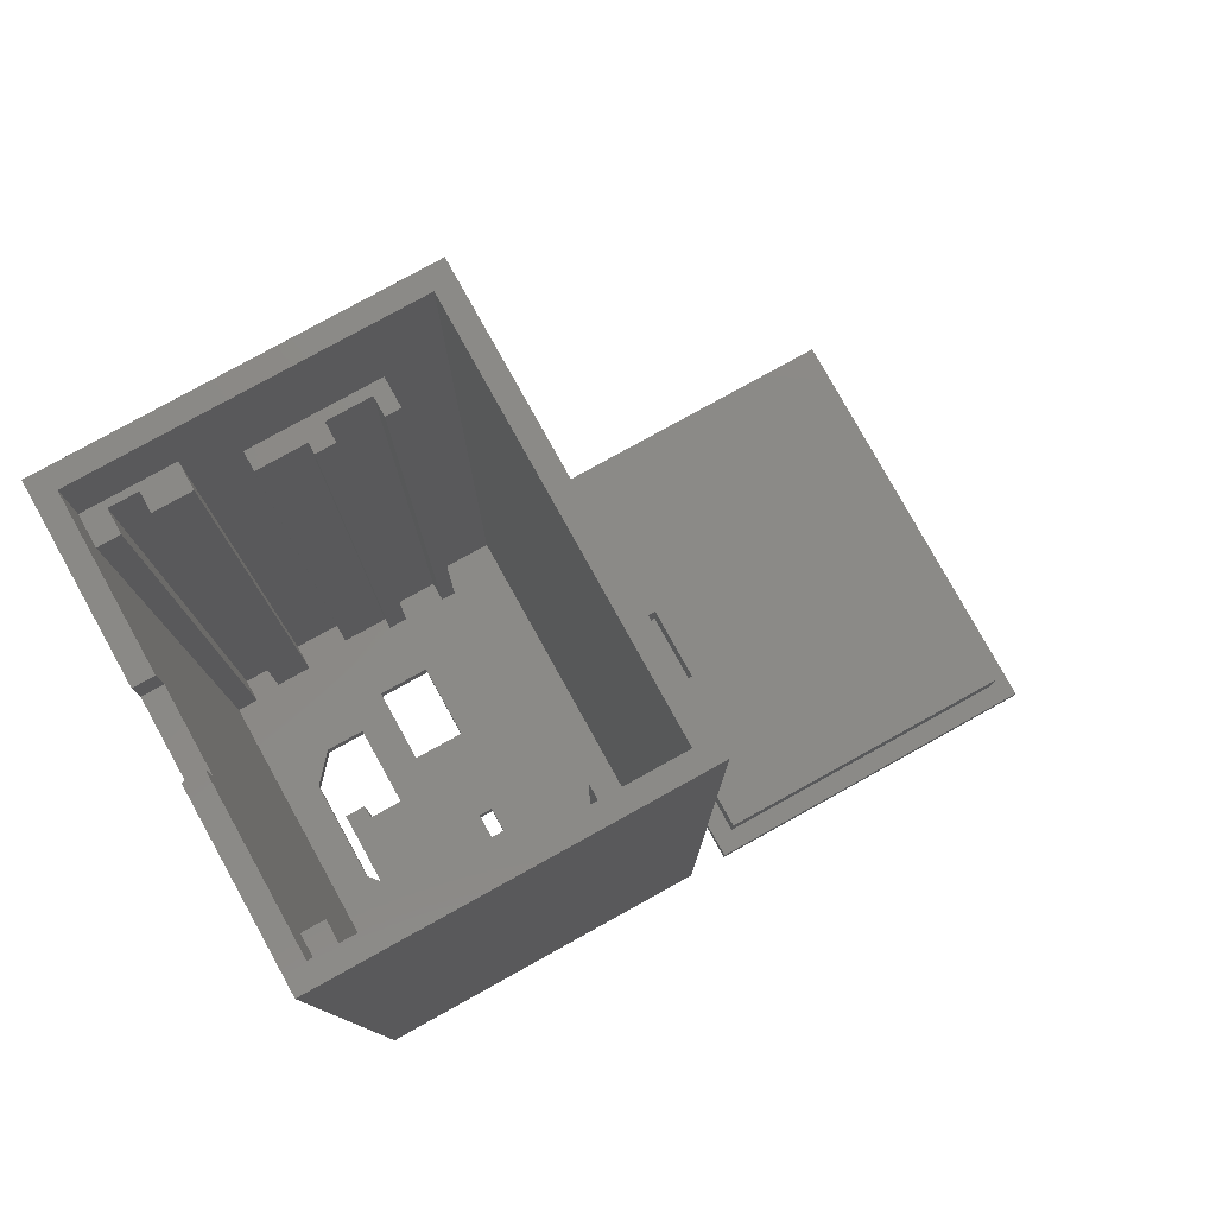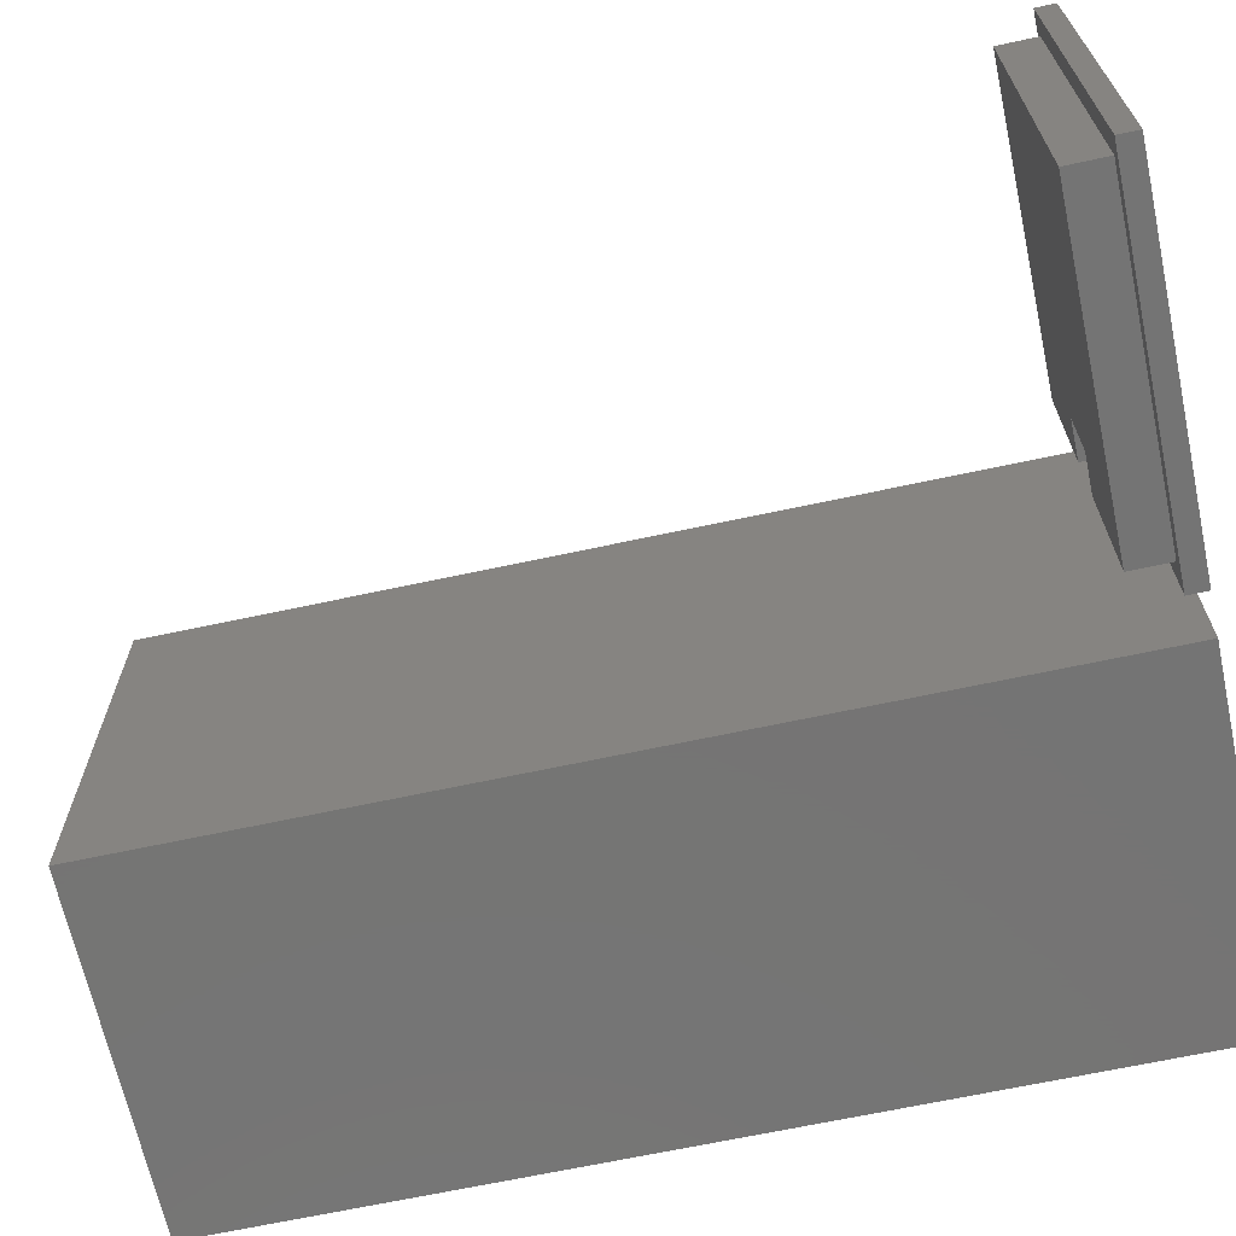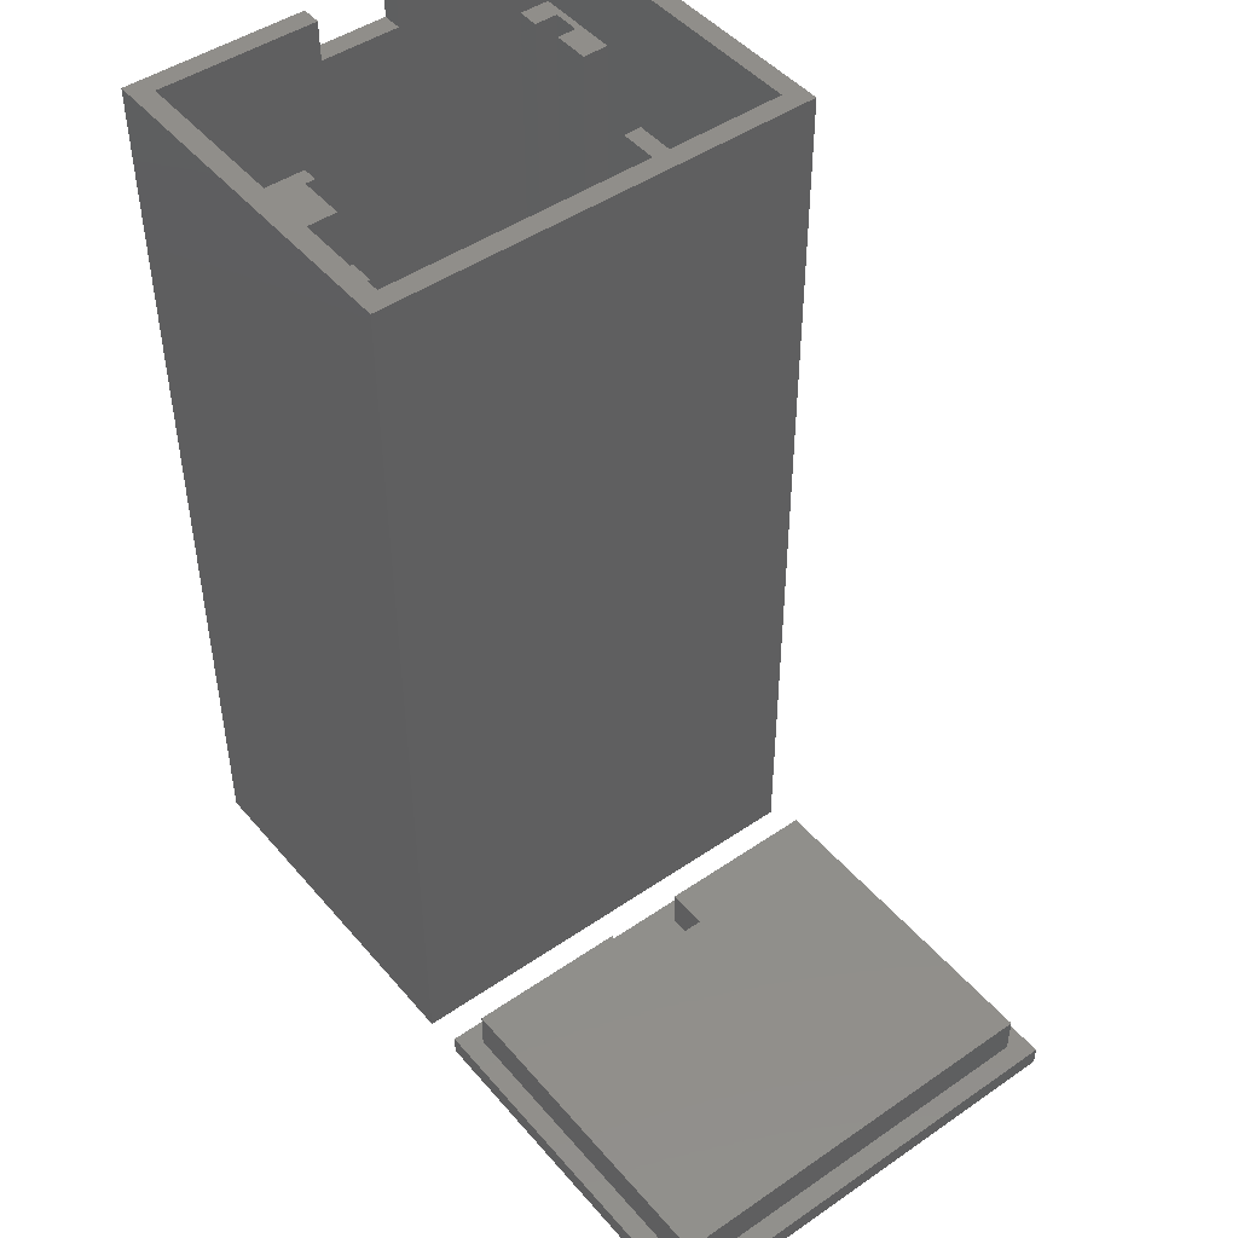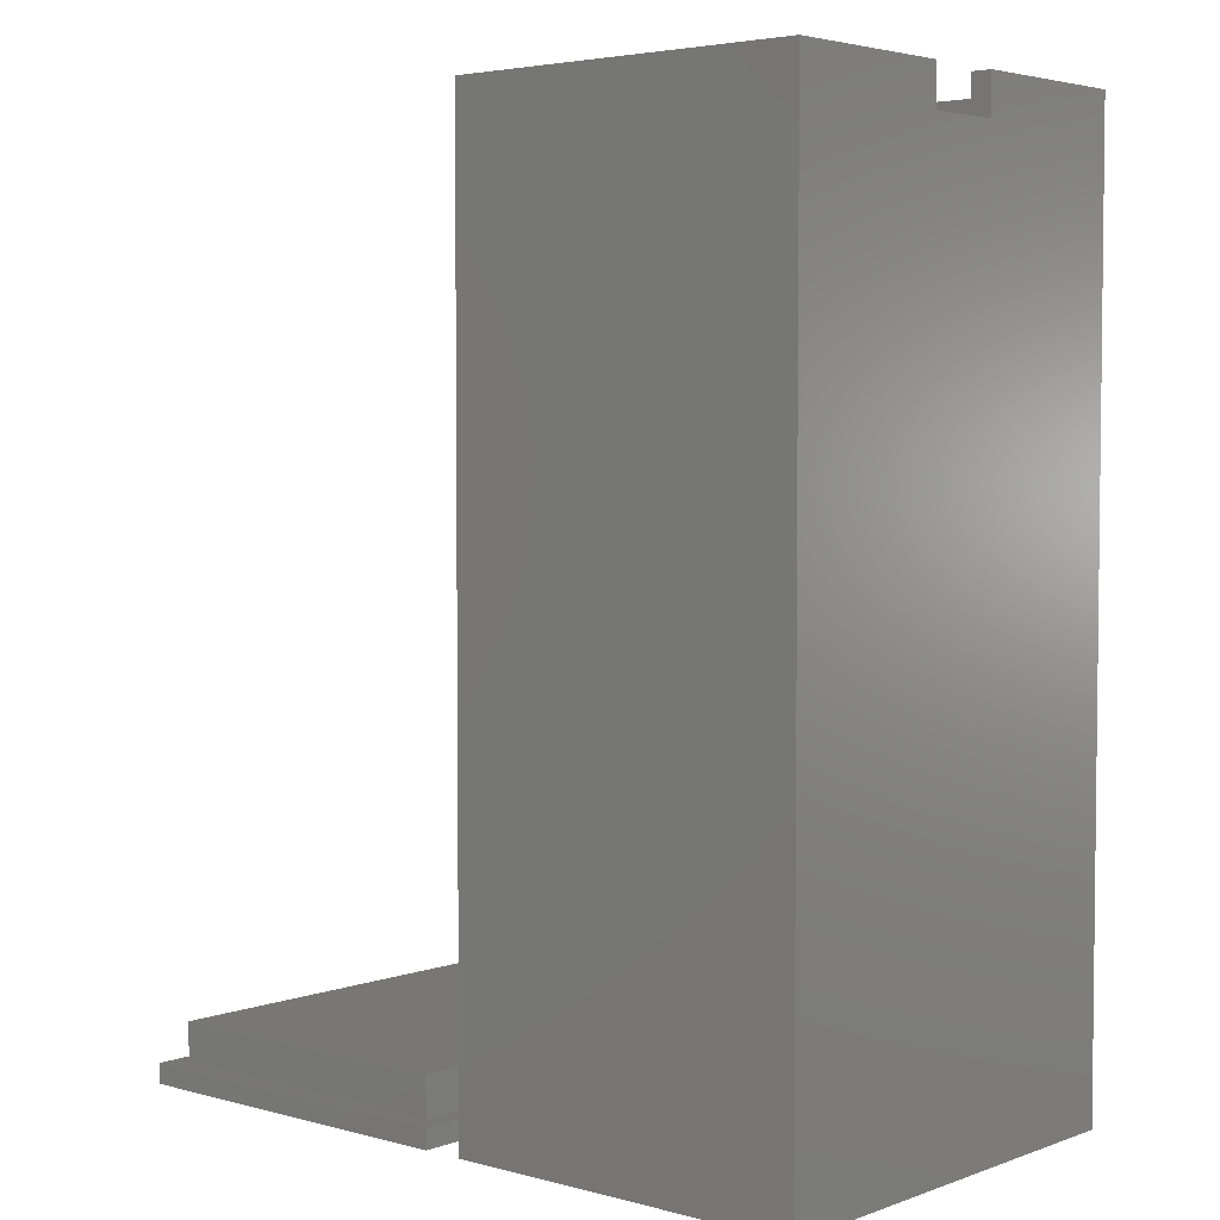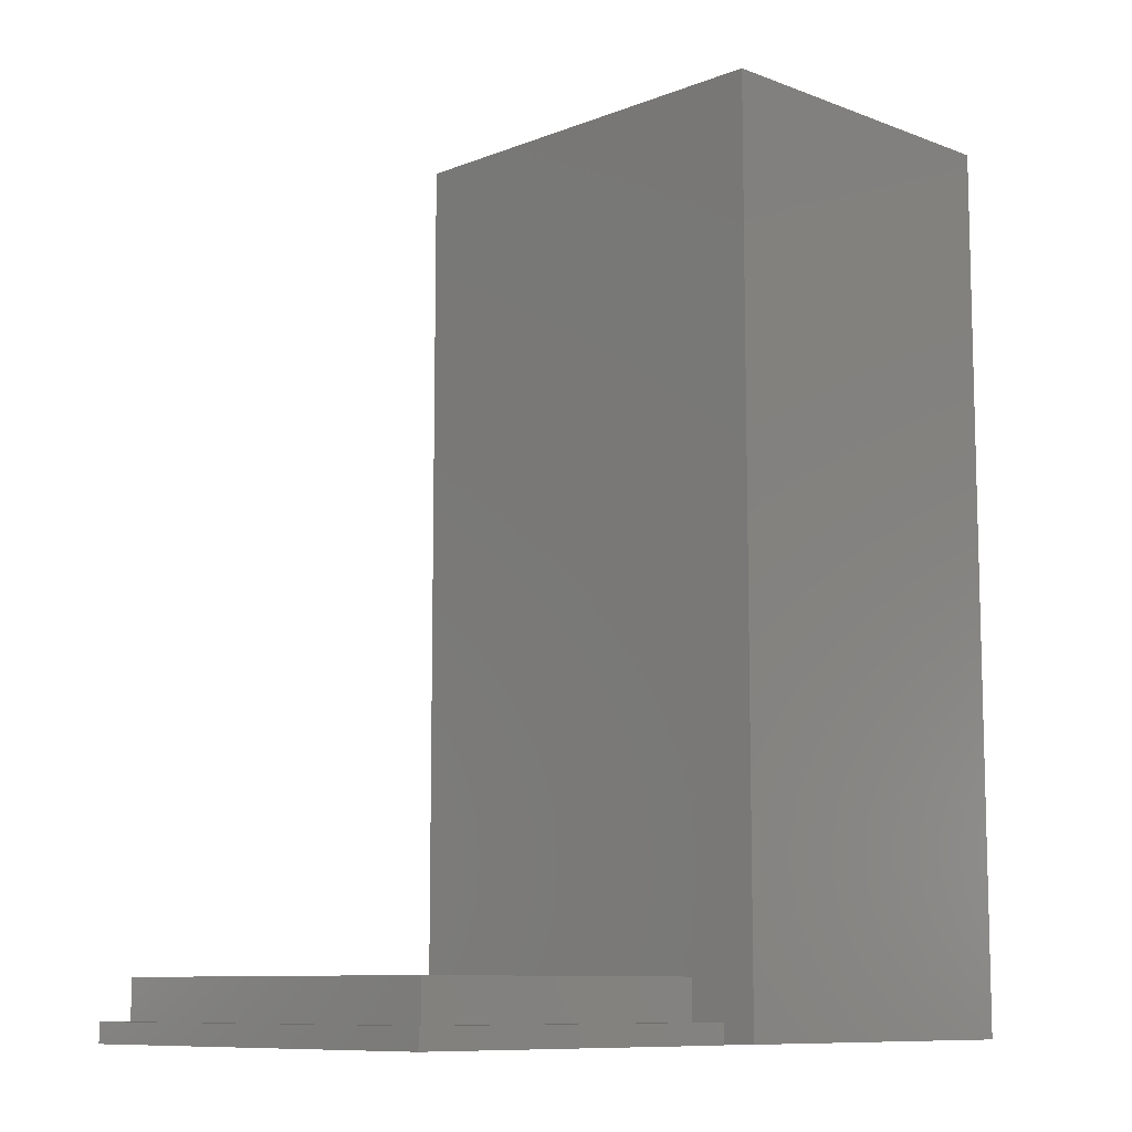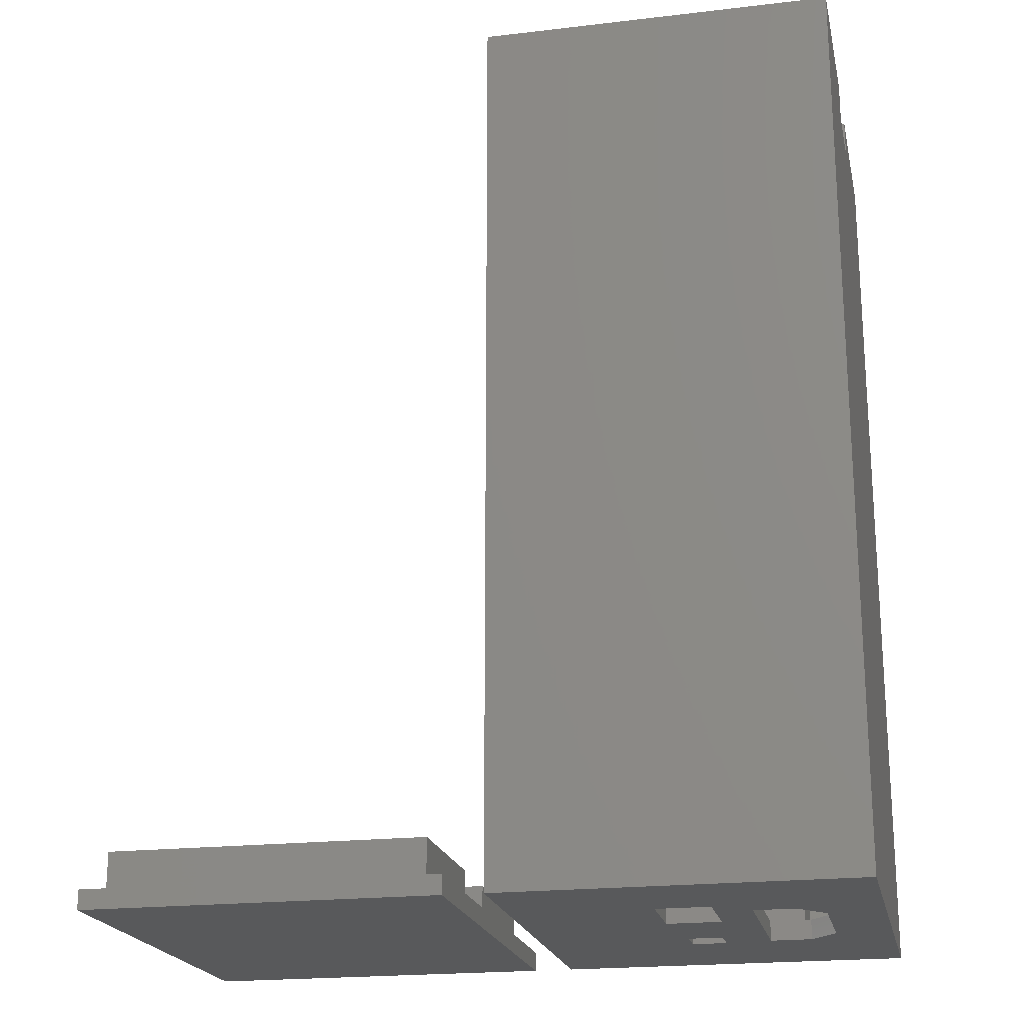
<metadata>
{"format":"stl","ext":"stl","renderer":"f3d","projection":"perspective","resolution":1024,"background":"white","views":[{"elev":79.0,"azim":-29.0,"up":"+Z"},{"elev":-66.8,"azim":102.2,"up":"+Y"},{"elev":46.8,"azim":52.0,"up":"+Z"},{"elev":4.0,"azim":-138.9,"up":"+Z"},{"elev":-9.7,"azim":135.4,"up":"+Z"},{"elev":-20.7,"azim":-168.0,"up":"+Z"}]}
</metadata>
<code>
# stl→obj: 165 verts, 366 faces
v 474 425.2 -12.95
v 458 425.2 -10.95
v 458 425.2 -12.95
v 474 425.2 -10.95
v 474 445.2 -10.95
v 474 445.2 -12.95
v 458 433.2 -10.95
v 460 433.2 -12.95
v 458 433.2 -12.95
v 460 433.2 -10.95
v 460 437.2 -12.95
v 475 424.2 -12.95
v 457 424.2 -12.95
v 475 446.2 -12.95
v 458 445.2 -12.95
v 457 446.2 -12.95
v 458 437.2 -12.95
v 458 445.2 -10.95
v 458 437.2 -10.95
v 460 437.2 -10.95
v 475 446.2 -13.95
v 457 446.2 -13.95
v 475 424.2 -13.95
v 457 424.2 -13.95
v 443.2 439.4 -13.95
v 443.2 430.9 -12.95
v 443.2 439.4 -12.95
v 443.2 430.9 -13.95
v 441.1 439.4 -12.95
v 441.1 439.4 -13.95
v 455 424.2 -13.95
v 455 446.2 32.05
v 455 424.2 32.05
v 455 446.2 -13.95
v 455 435.2 -13.95
v 455 439.1 -13.95
v 437 446.2 32.05
v 437 446.2 -13.95
v 452.6 424.2 -13.95
v 437 424.2 32.05
v 437 424.2 -13.95
v 454.2 424.2 -13.95
v 437 437.2 32.05
v 437 437.2 30.05
v 437 433.2 30.05
v 437 433.2 32.05
v 447.8 440.7 -12.95
v 447.8 436.7 -13.95
v 447.8 436.7 -12.95
v 447.8 440.7 -13.95
v 445.1 436.7 -12.95
v 445.1 436.7 -13.95
v 447.3 430.7 -13.95
v 445.6 430.7 -13.95
v 447.3 432.4 -13.95
v 441.1 430.9 -13.95
v 439.8 432.4 -13.95
v 439.8 437.9 -13.95
v 445.1 440.7 -13.95
v 445.6 432.4 -13.95
v 445.1 440.7 -12.95
v 445.6 430.7 -12.95
v 447.3 430.7 -12.95
v 447.3 432.4 -12.95
v 445.6 432.4 -12.95
v 439.8 437.9 -12.95
v 439.8 432.4 -12.95
v 441.1 430.9 -12.95
v 454 445.2 -12.95
v 451.2 425.2 -12.95
v 454 425.2 -12.95
v 451.2 426.7 -12.95
v 446 426.7 -12.95
v 446 429.7 -12.95
v 442.3 429.7 -12.95
v 441.5 429.7 -12.95
v 451.2 443.7 -12.95
v 439.1 443.7 -12.95
v 450.4 443.7 -12.95
v 448.2 443.7 -12.95
v 447.2 443.7 -12.95
v 451.2 445.2 -12.95
v 448.2 444.7 -12.95
v 450.4 444.7 -12.95
v 447.2 444.2 -12.95
v 442.3 443.9 -12.95
v 444.7 444.2 -12.95
v 442.3 445.2 -12.95
v 444.7 445.2 -12.95
v 440.5 443.9 -12.95
v 439.1 444.9 -12.95
v 440.5 444.9 -12.95
v 440.5 426.5 -12.95
v 441.5 426.5 -12.95
v 439.1 426.7 -12.95
v 438 426.7 -12.95
v 438 443.7 -12.95
v 444.7 429.7 -12.95
v 442.3 429.2 -12.95
v 444.7 429.2 -12.95
v 450.4 425.7 -12.95
v 448.2 426.7 -12.95
v 448.2 425.7 -12.95
v 450.4 426.7 -12.95
v 439.1 425.5 -12.95
v 440.5 425.5 -12.95
v 444.7 425.2 -12.95
v 438 425.2 -12.95
v 438 445.2 -12.95
v 444.7 445.2 32.05
v 438 445.2 32.05
v 442.3 445.2 32.05
v 451.2 445.2 32.05
v 454 425.2 32.05
v 444.7 425.2 32.05
v 454 445.2 32.05
v 438 443.7 32.05
v 438 437.2 32.05
v 451.2 425.2 32.05
v 438 425.2 32.05
v 438 426.7 32.05
v 438 433.2 32.05
v 451.2 425.2 25.05
v 444.7 425.2 28.05
v 438 425.2 28.05
v 438 426.7 28.05
v 438 443.7 28.05
v 438 445.2 28.05
v 442.3 445.2 28.05
v 444.7 445.2 25.05
v 451.2 445.2 25.05
v 451.2 443.7 25.05
v 444.7 444.2 25.05
v 447.2 444.2 25.05
v 447.2 443.7 25.05
v 448.2 443.7 25.05
v 448.2 444.7 25.05
v 450.4 444.7 25.05
v 450.4 443.7 25.05
v 444.7 425.2 25.05
v 450.4 425.7 25.05
v 448.2 425.7 25.05
v 451.2 426.7 25.05
v 450.4 426.7 25.05
v 446 426.7 25.05
v 444.7 429.2 25.05
v 448.2 426.7 25.05
v 446 429.7 25.05
v 444.7 429.7 25.05
v 440.5 443.9 28.05
v 442.3 443.9 28.05
v 440.5 444.9 28.05
v 439.1 444.9 28.05
v 439.1 443.7 28.05
v 440.5 425.5 28.05
v 444.7 429.2 28.05
v 441.5 426.5 28.05
v 442.3 429.2 28.05
v 441.5 429.7 28.05
v 442.3 429.7 28.05
v 440.5 426.5 28.05
v 439.1 425.5 28.05
v 439.1 426.7 28.05
v 438 433.2 30.05
v 438 437.2 30.05
f 1 2 3
f 2 1 4
f 1 5 4
f 5 1 6
f 7 8 9
f 8 7 10
f 11 9 8
f 12 1 13
f 1 12 14
f 1 14 6
f 6 14 15
f 13 3 16
f 3 13 1
f 16 3 9
f 16 9 17
f 17 9 11
f 16 17 15
f 16 15 14
f 18 17 19
f 17 18 15
f 5 2 4
f 2 5 10
f 10 5 20
f 20 5 19
f 19 5 18
f 7 2 10
f 11 19 17
f 19 11 20
f 16 21 22
f 21 16 14
f 22 23 24
f 23 22 21
f 23 14 12
f 14 23 21
f 16 24 13
f 24 16 22
f 18 6 15
f 6 18 5
f 11 10 20
f 10 11 8
f 23 13 24
f 13 23 12
f 7 3 2
f 3 7 9
f 25 26 27
f 26 25 28
f 25 29 30
f 29 25 27
f 31 32 33
f 32 31 34
f 34 31 35
f 34 35 36
f 37 34 38
f 34 37 32
f 39 40 41
f 40 39 33
f 33 39 42
f 33 42 31
f 38 43 37
f 43 38 44
f 44 38 45
f 46 41 40
f 41 46 45
f 41 45 38
f 47 48 49
f 48 47 50
f 51 48 52
f 48 51 49
f 31 53 35
f 53 31 54
f 35 53 55
f 41 56 39
f 56 41 57
f 57 41 38
f 39 56 42
f 42 56 31
f 31 56 54
f 57 38 58
f 58 38 30
f 30 38 25
f 25 38 59
f 59 38 50
f 35 48 36
f 48 35 52
f 36 48 50
f 36 50 34
f 34 50 38
f 54 28 60
f 28 54 56
f 60 28 25
f 60 25 55
f 55 25 52
f 55 52 35
f 52 25 59
f 50 61 59
f 61 50 47
f 62 53 54
f 53 62 63
f 64 53 63
f 53 64 55
f 54 65 62
f 65 54 60
f 55 65 60
f 65 55 64
f 52 61 51
f 61 52 59
f 58 29 66
f 29 58 30
f 57 66 67
f 66 57 58
f 68 57 67
f 57 68 56
f 68 28 56
f 28 68 26
f 65 26 62
f 26 65 27
f 27 65 64
f 27 64 51
f 27 51 61
f 27 61 29
f 69 70 71
f 70 69 72
f 72 69 73
f 73 69 63
f 73 63 74
f 74 63 75
f 75 63 76
f 76 63 62
f 63 69 64
f 64 69 49
f 64 49 51
f 49 69 47
f 47 69 77
f 47 77 78
f 78 77 79
f 78 79 80
f 78 80 81
f 77 69 82
f 79 83 80
f 83 79 84
f 85 86 81
f 86 85 87
f 86 87 88
f 88 87 89
f 78 90 91
f 90 78 81
f 90 81 86
f 91 90 92
f 76 93 94
f 93 76 95
f 95 76 96
f 96 76 67
f 96 67 97
f 67 76 68
f 68 76 62
f 68 62 26
f 97 67 66
f 97 66 29
f 97 29 61
f 97 61 47
f 97 47 78
f 98 99 100
f 99 98 75
f 75 98 74
f 101 102 103
f 102 101 104
f 102 104 72
f 102 72 73
f 93 105 106
f 105 93 95
f 107 106 108
f 106 107 100
f 106 100 94
f 94 100 99
f 94 99 76
f 76 99 75
f 93 106 94
f 108 105 96
f 105 108 106
f 96 105 95
f 88 90 86
f 90 88 92
f 92 88 91
f 91 97 78
f 97 91 109
f 109 91 88
f 110 111 112
f 111 110 113
f 33 114 40
f 114 33 32
f 40 114 115
f 114 32 116
f 116 32 113
f 117 43 118
f 43 117 37
f 37 117 111
f 37 111 113
f 37 113 32
f 119 115 114
f 40 120 46
f 120 40 115
f 46 120 121
f 46 121 122
f 114 123 119
f 123 114 71
f 71 70 123
f 120 124 125
f 124 120 115
f 120 126 121
f 126 120 125
f 127 111 117
f 111 127 128
f 129 111 128
f 111 129 112
f 89 129 88
f 129 89 112
f 112 89 130
f 112 130 110
f 69 131 82
f 131 69 113
f 113 69 116
f 69 114 116
f 114 69 71
f 132 82 131
f 82 132 77
f 89 133 130
f 133 89 87
f 85 133 87
f 133 85 134
f 85 135 134
f 135 85 81
f 80 135 81
f 135 80 136
f 136 83 137
f 83 136 80
f 84 137 83
f 137 84 138
f 84 139 138
f 139 84 79
f 77 139 79
f 139 77 132
f 132 138 139
f 138 132 131
f 138 131 137
f 137 131 130
f 136 134 135
f 134 136 137
f 134 137 133
f 133 137 130
f 131 110 130
f 110 131 113
f 70 101 103
f 101 70 72
f 101 72 104
f 107 73 100
f 73 107 103
f 103 107 70
f 73 103 102
f 100 73 74
f 100 74 98
f 115 140 124
f 140 115 119
f 140 119 123
f 123 141 142
f 141 123 143
f 141 143 144
f 140 145 146
f 145 140 142
f 142 140 123
f 145 142 147
f 146 145 148
f 146 148 149
f 98 146 149
f 146 98 100
f 107 146 140
f 146 107 100
f 140 70 107
f 70 140 123
f 123 72 143
f 72 123 70
f 144 72 104
f 72 144 143
f 144 101 141
f 101 144 104
f 142 101 103
f 101 142 141
f 142 102 147
f 102 142 103
f 145 102 73
f 102 145 147
f 145 74 148
f 74 145 73
f 149 74 98
f 74 149 148
f 129 150 151
f 150 129 152
f 152 129 153
f 153 127 154
f 127 153 128
f 128 153 129
f 86 150 90
f 150 86 151
f 151 88 129
f 88 151 86
f 88 128 109
f 128 88 129
f 97 128 127
f 128 97 109
f 78 127 97
f 127 78 154
f 78 153 154
f 153 78 91
f 92 153 91
f 153 92 152
f 92 150 152
f 150 92 90
f 124 155 125
f 155 124 156
f 155 156 157
f 157 156 158
f 157 158 159
f 159 158 160
f 161 155 157
f 125 162 126
f 162 125 155
f 126 162 163
f 125 107 108
f 107 125 124
f 107 124 140
f 140 156 124
f 156 140 146
f 158 100 99
f 100 158 156
f 100 156 146
f 158 75 160
f 75 158 99
f 159 75 76
f 75 159 160
f 159 94 157
f 94 159 76
f 161 94 93
f 94 161 157
f 93 155 161
f 155 93 106
f 162 106 105
f 106 162 155
f 105 163 162
f 163 105 95
f 126 95 96
f 95 126 163
f 125 96 126
f 96 125 108
f 126 122 121
f 122 126 164
f 164 126 165
f 165 117 118
f 117 165 127
f 127 165 126
f 127 126 96
f 127 96 97
f 165 43 44
f 43 165 118
f 122 45 46
f 45 122 164
f 165 45 164
f 45 165 44

</code>
